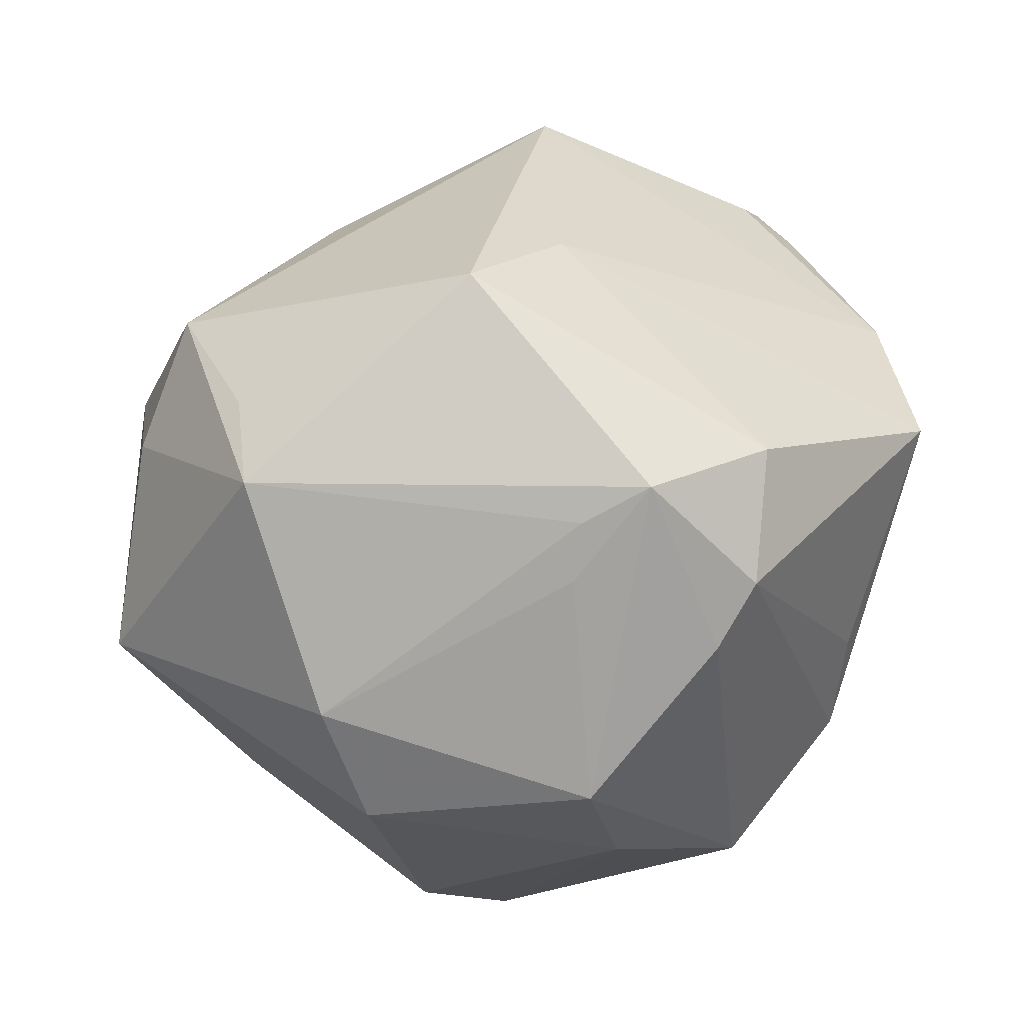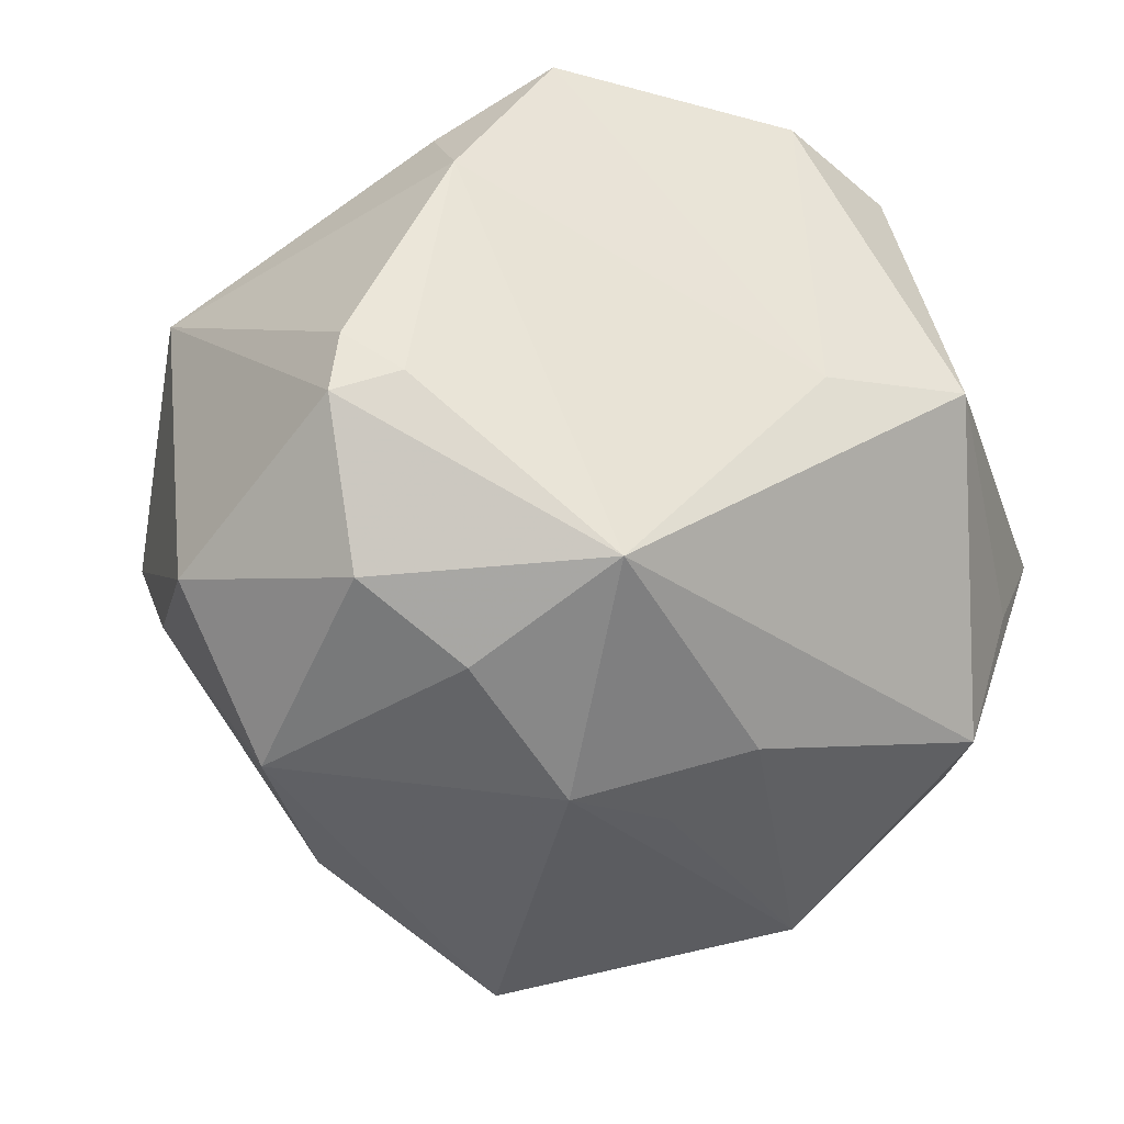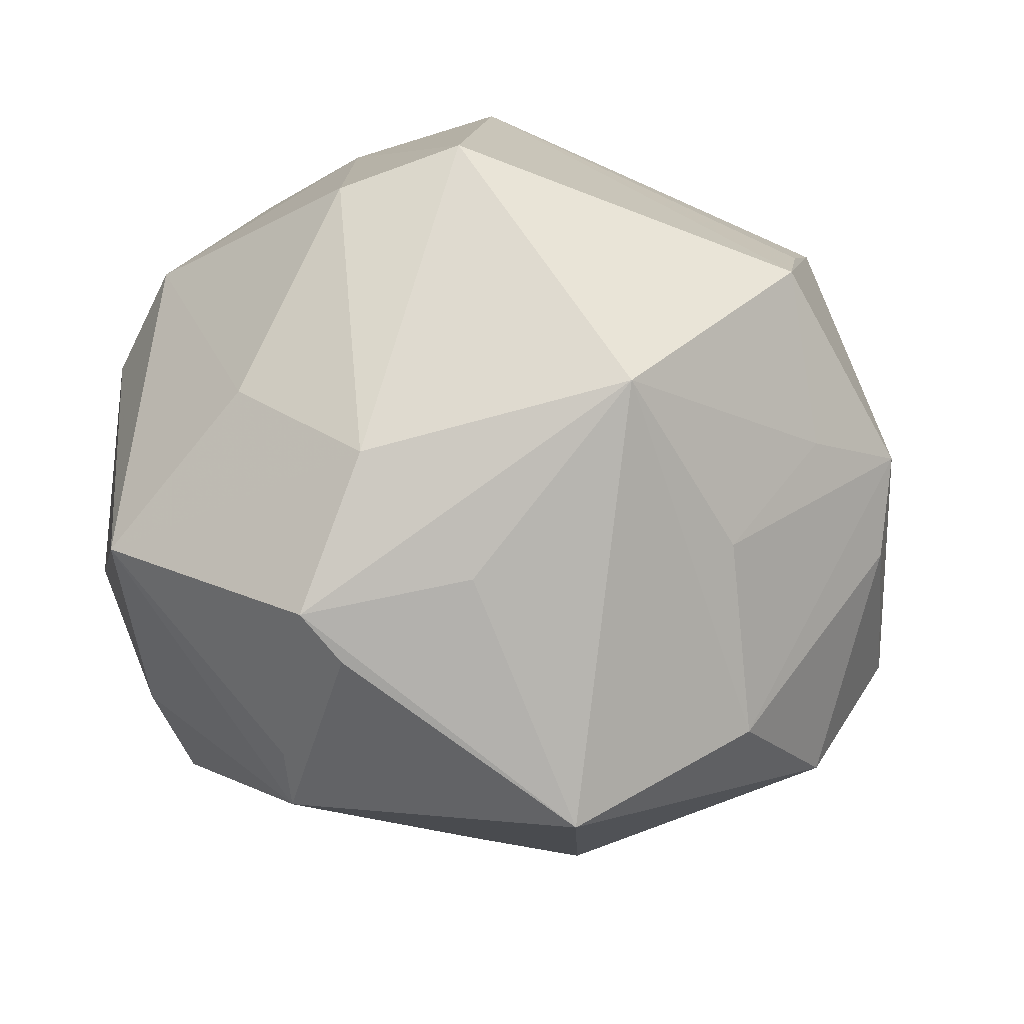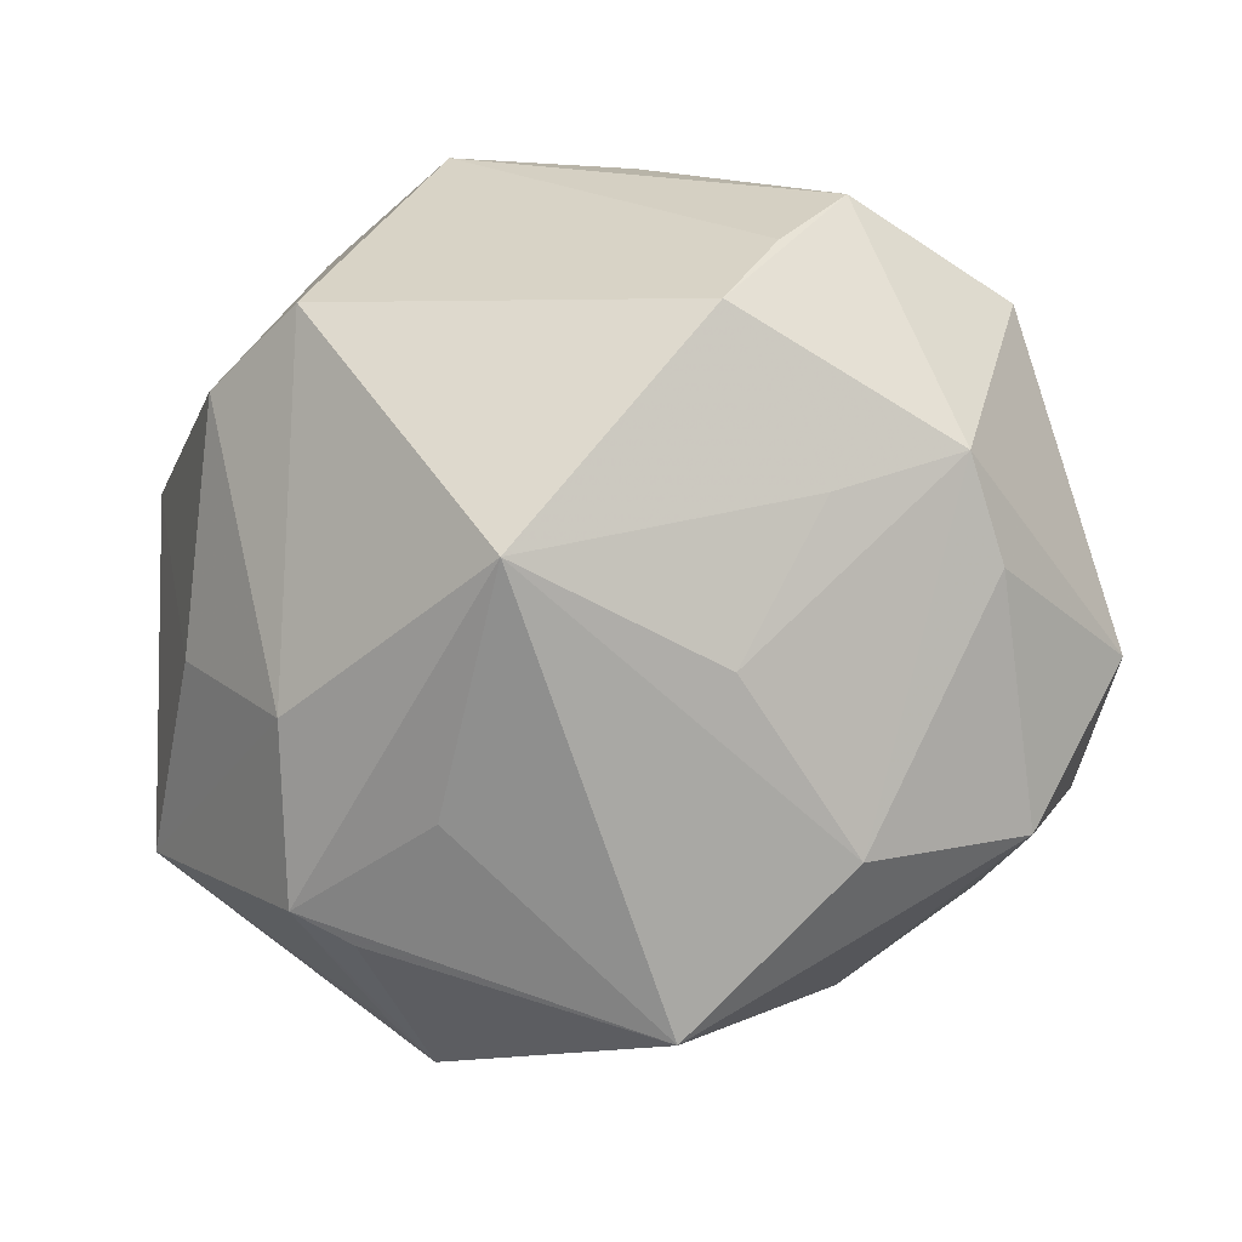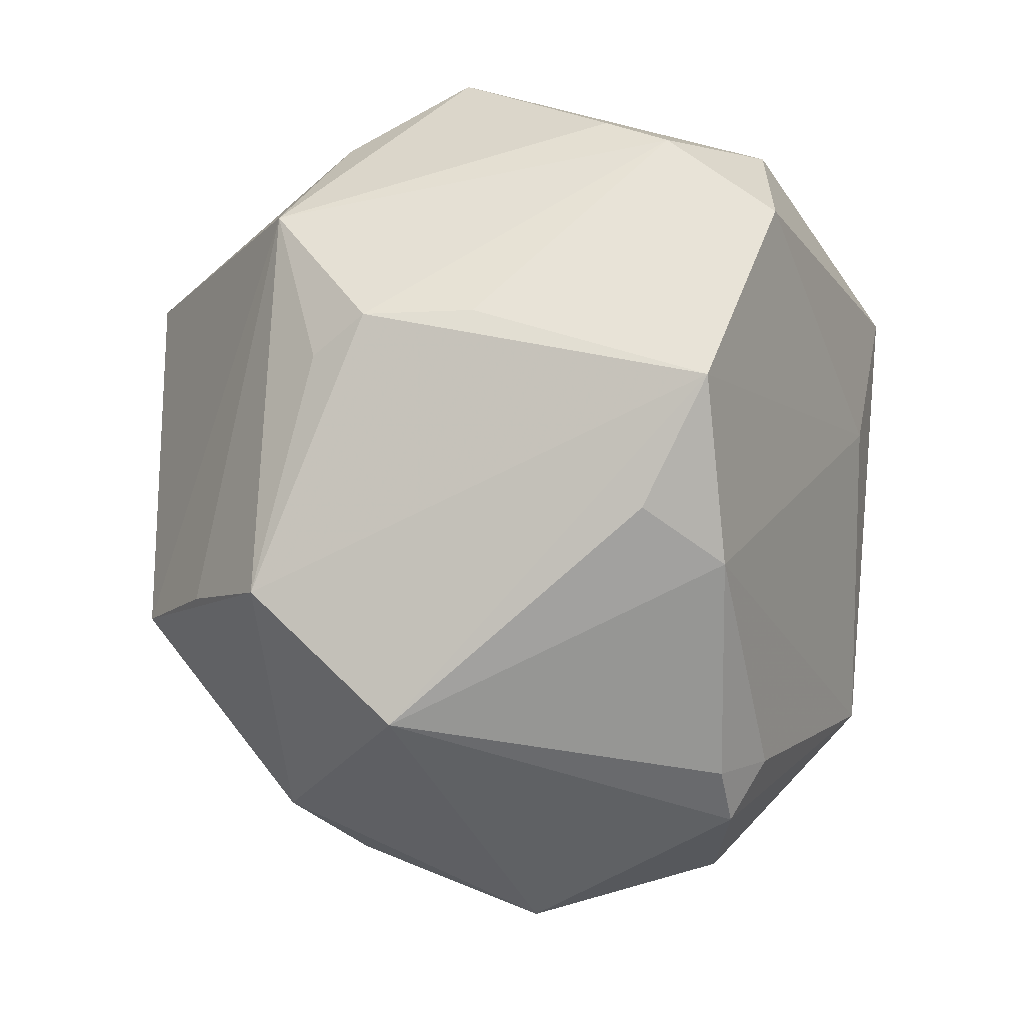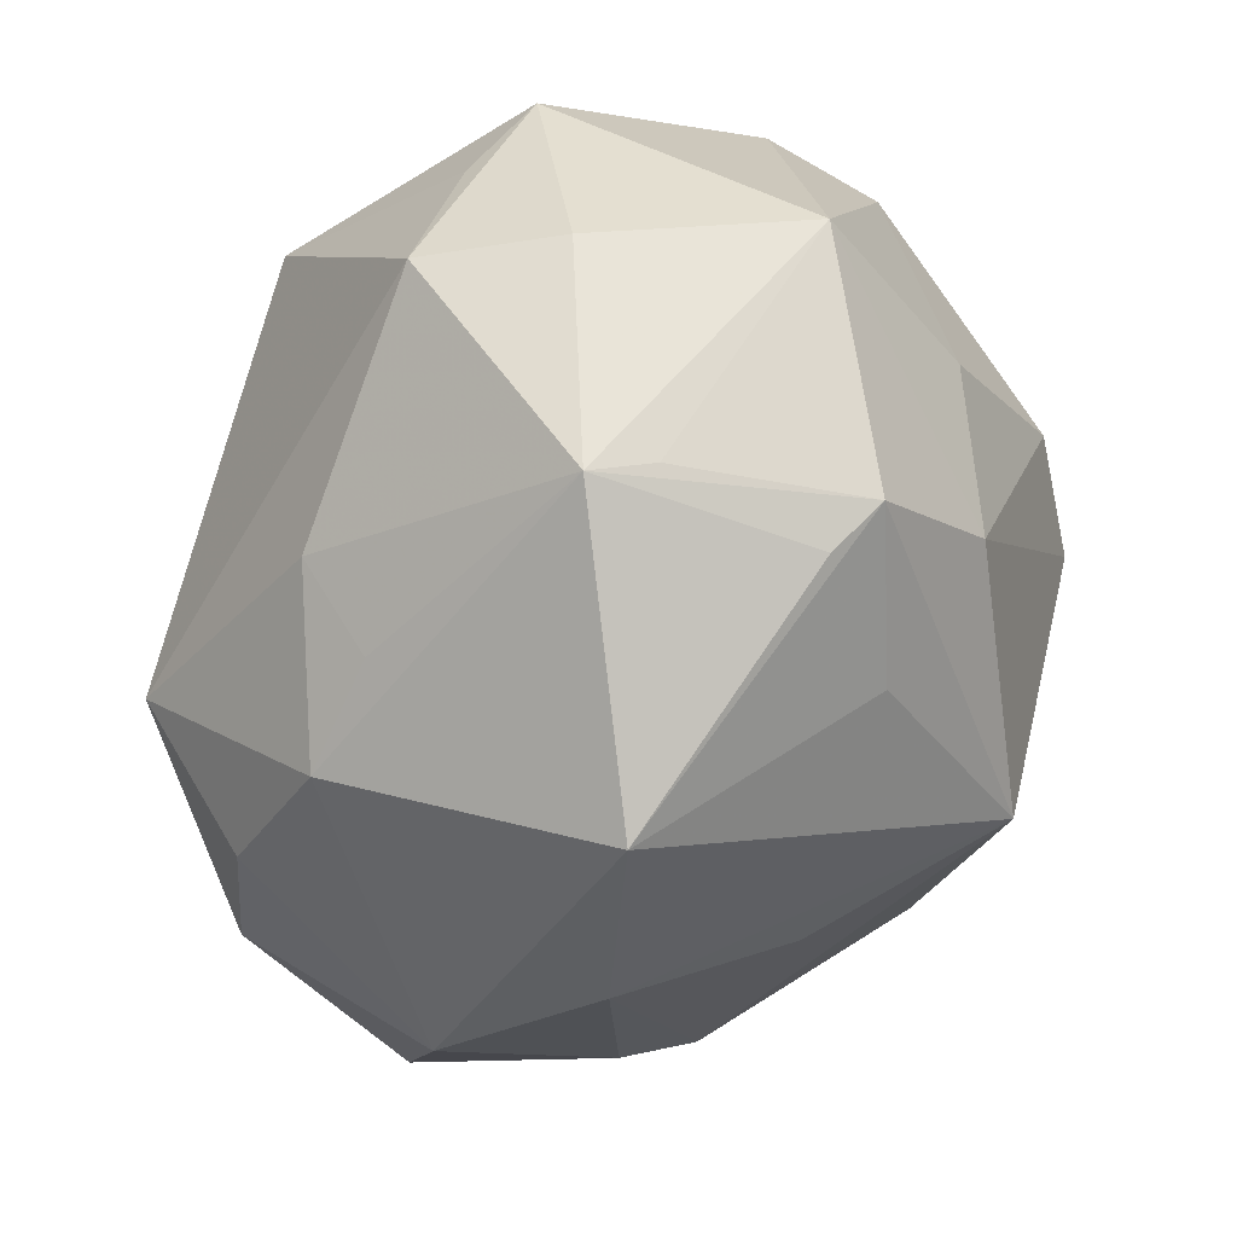
<metadata>
{"format":"obj","ext":"obj","renderer":"f3d","projection":"perspective","resolution":1024,"background":"white","views":[{"elev":29.5,"azim":128.7,"up":"+Z"},{"elev":-13.7,"azim":-32.4,"up":"+Y"},{"elev":-42.6,"azim":164.9,"up":"+Y"},{"elev":-30.5,"azim":-162.5,"up":"+Y"},{"elev":55.4,"azim":-86.5,"up":"+Y"},{"elev":-73.8,"azim":71.1,"up":"+Y"}]}
</metadata>
<code>
v -0.007872 0.04773 -0.005698
v 0.05144 -0.02606 -0.005845
v 0.004644 0.009739 0.04435
v 0.053 0.01118 -0.0003842
v -0.008686 -0.05648 -0.004832
v 0.02576 0.03945 0.02902
v -0.03596 0.02724 -0.03046
v -0.0237 -0.01504 0.0456
v 0.0231 -0.0454 -0.01493
v 0.01139 0.0459 0.03013
v -0.04788 0.01065 0.02677
v -0.02229 -0.02832 -0.0292
v 0.01836 0.01152 -0.0497
v -0.03006 0.04053 0.01536
v -0.003842 -0.02214 -0.04737
v -0.01074 0.04111 -0.02475
v -0.04609 -0.01661 0.02764
v 0.05004 -0.002679 0.02548
v -0.04772 -0.01389 -0.01735
v 0.0266 0.03645 -0.02407
v 0.02914 -0.0423 -0.01862
v -0.03303 0.03401 0.02538
v -0.003964 -0.0387 0.02479
v -0.02634 0.004562 -0.04629
v 0.009353 0.04268 -0.03105
v -0.03042 0.01639 -0.03882
v 0.03158 0.008519 -0.04153
v 0.03114 0.03354 0.02444
v 0.03309 0.03387 0.01754
v 0.0237 -0.04812 0.0108
v 0.0186 0.04995 0.01651
v 0.03985 -0.01427 -0.02556
v 0.02296 0.01013 0.04682
v -0.05612 -0.01359 0.004992
v -0.03333 -0.01129 -0.0326
v 0.001999 -0.03149 0.03404
v -0.05005 0.02197 -0.01292
v 0.04983 0.0153 -0.01517
v 0.04197 -0.01097 0.0304
v 0.02637 -0.04587 0.003867
v 0.04205 -0.02891 0.01834
v 0.03406 -0.02752 0.03325
v -0.04299 0.005729 0.03241
v -0.0177 0.05025 0.02208
v 0.009943 -0.03879 -0.02625
v -0.05008 0.003256 0.02843
v 0.02294 0.04785 0.008859
v -0.03004 -0.04145 -0.01016
v 0.03627 0.0393 -0.009456
v -0.04662 -0.005076 -0.02653
v -0.03386 -0.02565 0.03077
v -0.007829 0.04594 -0.01883
v -0.01815 -0.03794 0.02619
v 0.02549 -0.02726 -0.03236
v -0.04505 -0.03351 0.004561
f 27 54 13
f 42 33 8
f 21 54 2
f 25 52 31
f 8 33 3
f 31 44 10
f 10 3 33
f 44 3 10
f 31 52 1
f 1 44 31
f 52 44 1
f 13 54 15
f 54 21 15
f 7 44 52
f 2 54 32
f 54 27 32
f 32 38 2
f 32 27 38
f 8 51 53
f 33 42 39
f 5 21 9
f 20 27 13
f 13 25 20
f 38 27 20
f 31 10 6
f 6 10 33
f 45 21 5
f 5 15 45
f 45 15 21
f 52 25 16
f 16 7 52
f 25 7 16
f 30 53 5
f 5 9 30
f 30 9 21
f 38 20 49
f 49 20 25
f 17 51 8
f 44 14 22
f 11 43 22
f 22 3 44
f 8 3 22
f 22 43 8
f 44 7 37
f 37 14 44
f 37 22 14
f 11 22 37
f 33 39 18
f 18 6 33
f 18 39 42
f 13 15 24
f 24 25 13
f 34 19 55
f 55 17 34
f 5 53 55
f 55 53 51
f 51 17 55
f 36 30 42
f 36 42 8
f 8 53 36
f 41 30 2
f 42 30 41
f 2 18 41
f 41 18 42
f 40 21 2
f 2 30 40
f 40 30 21
f 31 6 47
f 6 49 47
f 47 25 31
f 47 49 25
f 34 17 46
f 46 37 34
f 11 37 46
f 46 43 11
f 8 43 46
f 46 17 8
f 38 49 4
f 2 38 4
f 4 18 2
f 26 7 25
f 25 24 26
f 26 24 7
f 50 19 34
f 7 24 50
f 34 37 50
f 50 37 7
f 53 30 23
f 23 36 53
f 30 36 23
f 29 49 6
f 29 4 49
f 6 18 28
f 18 4 28
f 28 29 6
f 4 29 28
f 19 50 48
f 48 50 12
f 48 55 19
f 5 55 48
f 48 15 5
f 48 12 15
f 15 12 35
f 12 50 35
f 35 24 15
f 35 50 24

</code>
